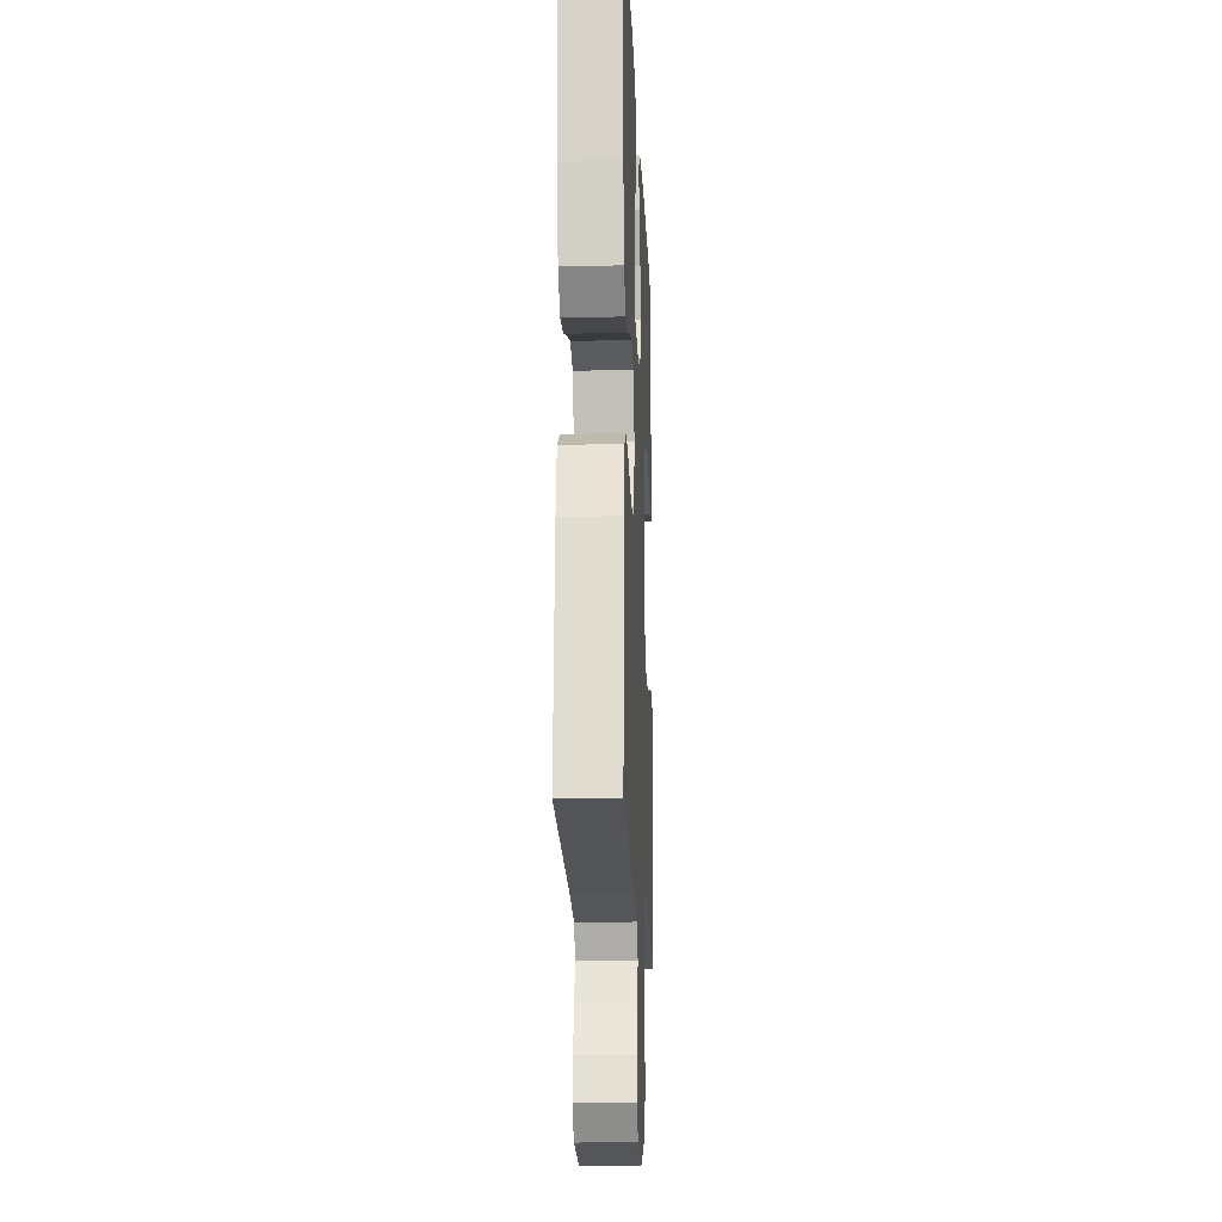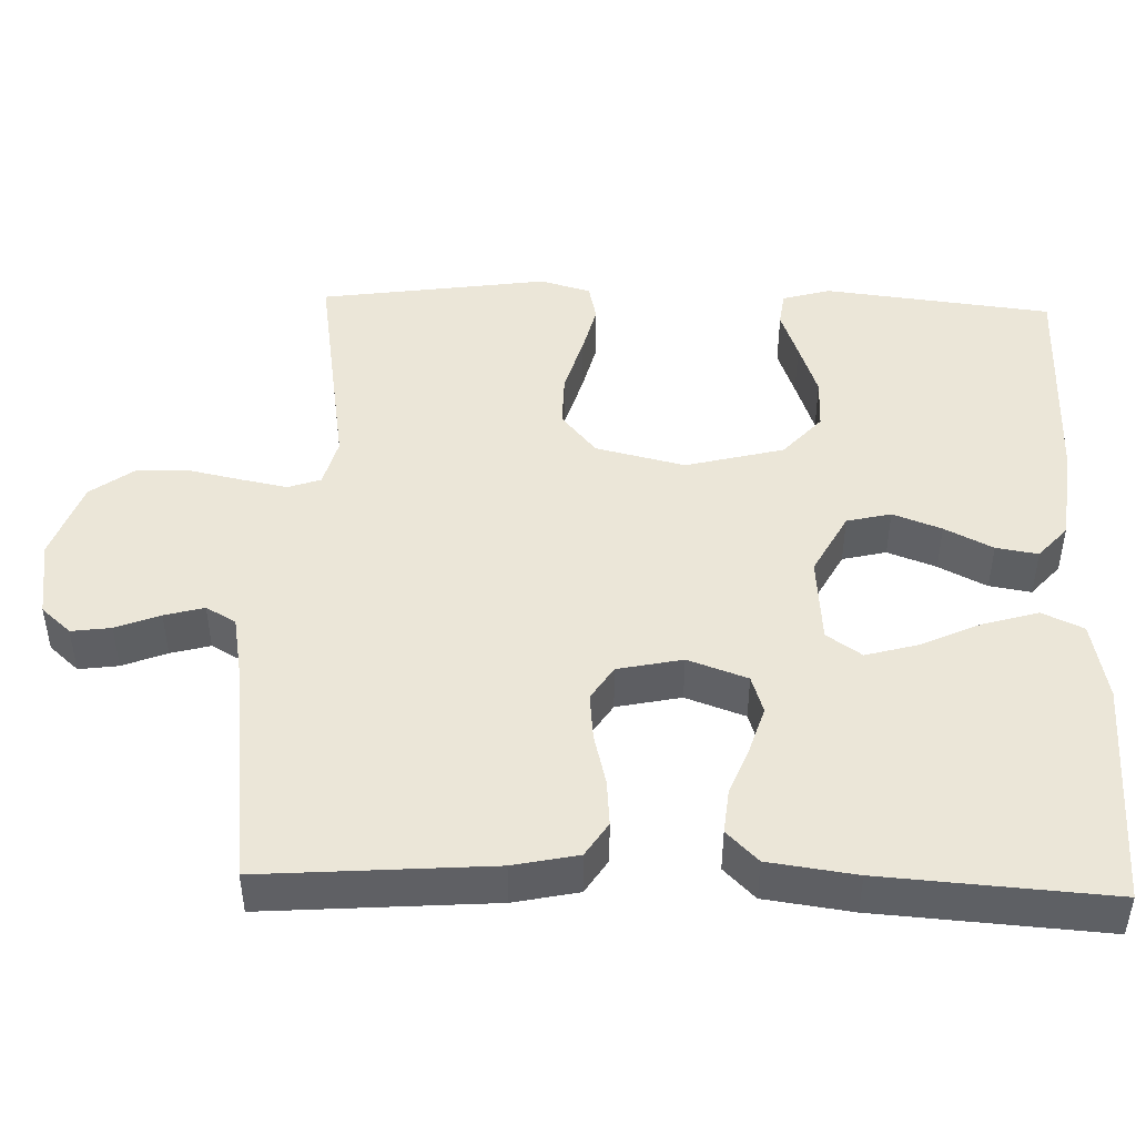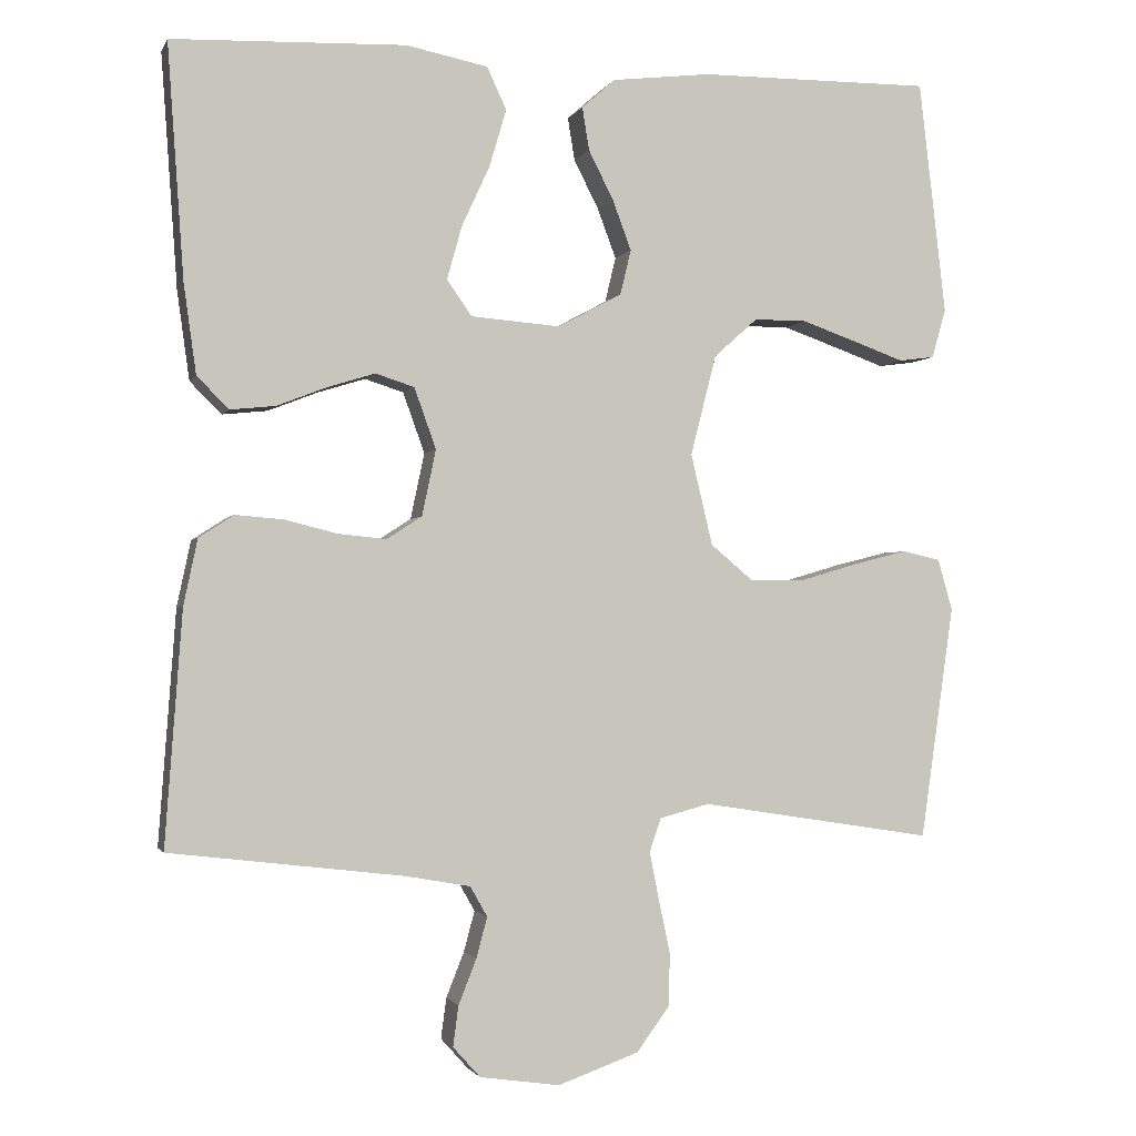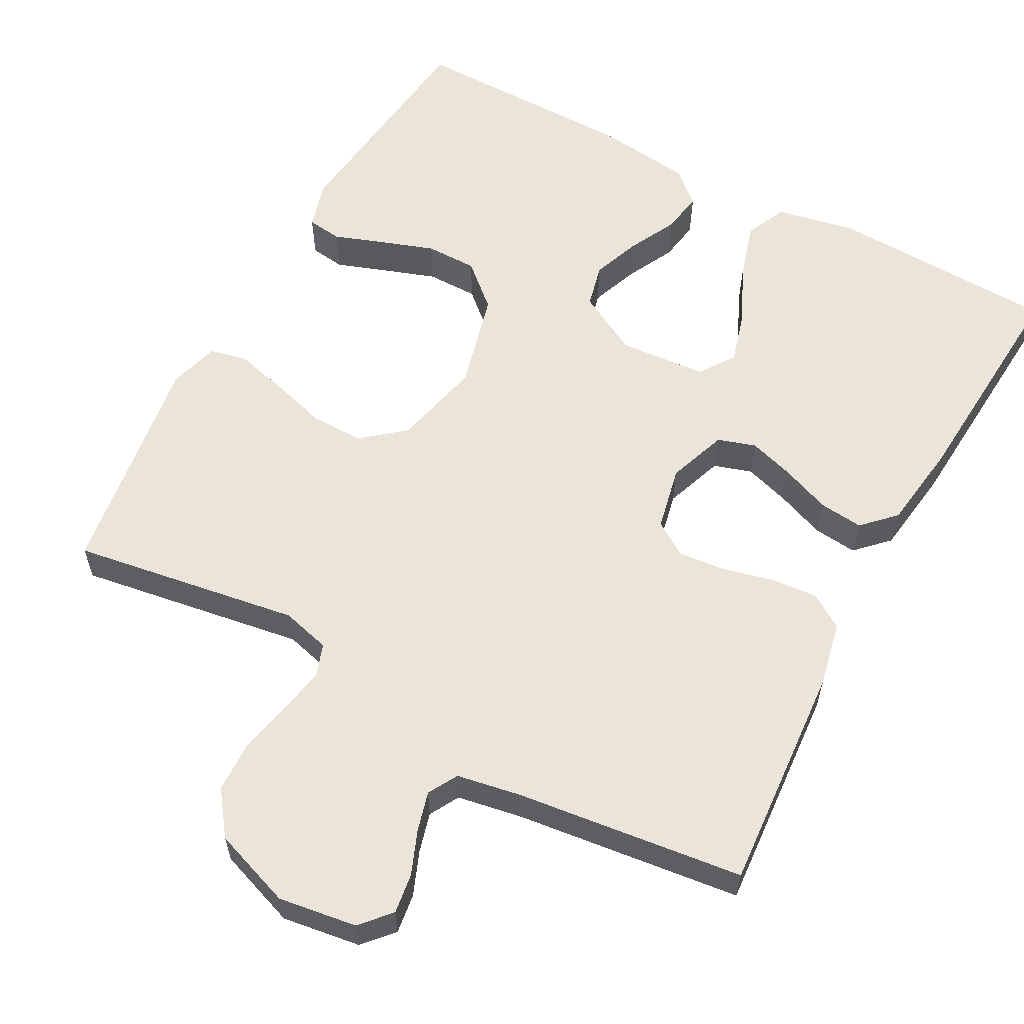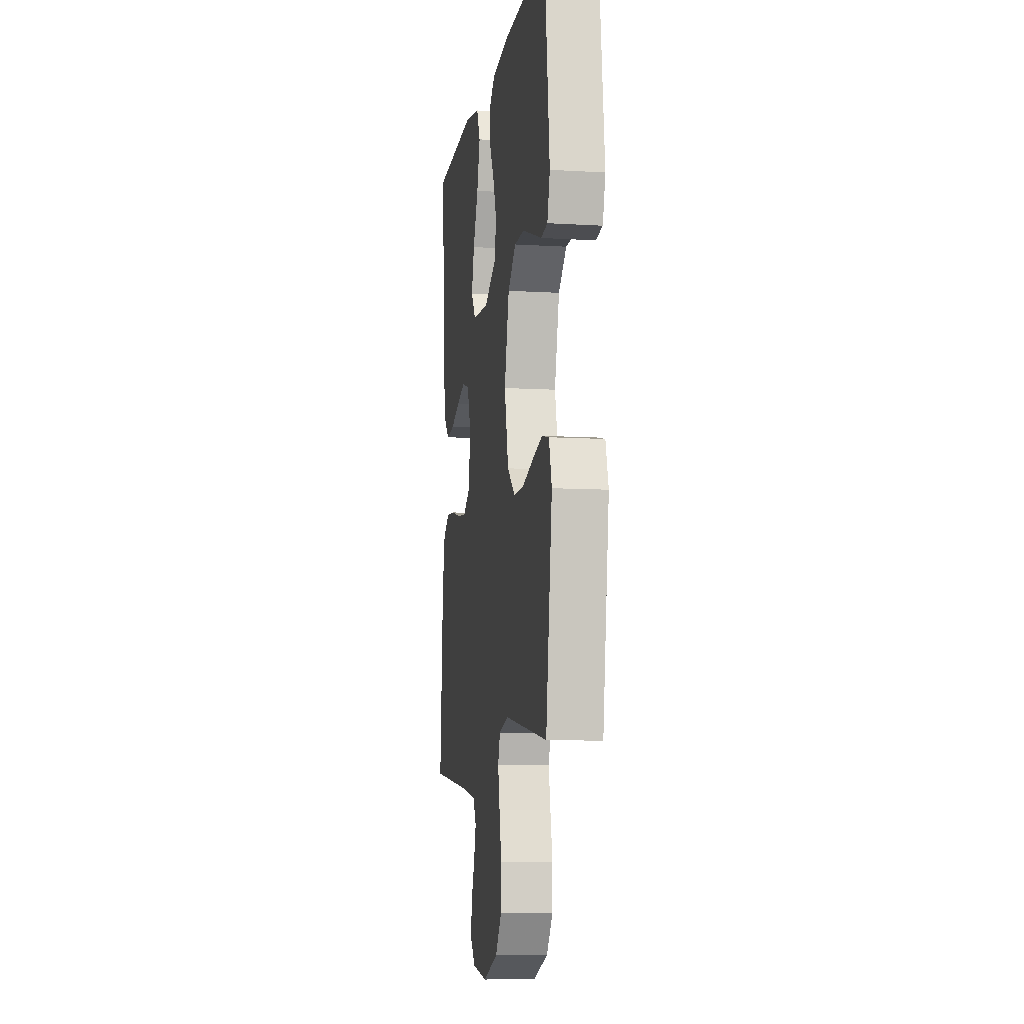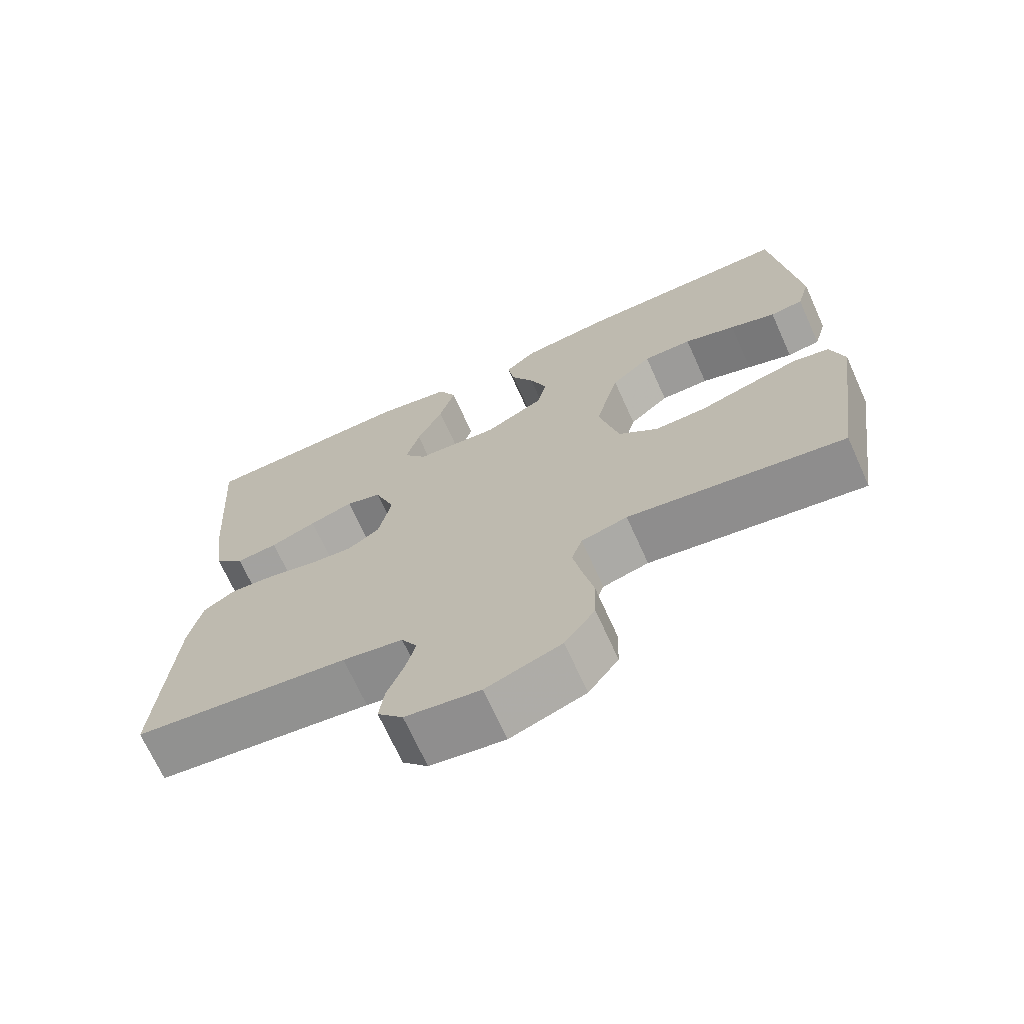
<metadata>
{"format":"obj","ext":"obj","renderer":"f3d","projection":"perspective","resolution":1024,"background":"white","views":[{"elev":-17.1,"azim":-87.5,"up":"+Z"},{"elev":46.2,"azim":-88.2,"up":"+Y"},{"elev":-1.6,"azim":-15.4,"up":"+Z"},{"elev":59.3,"azim":-151.6,"up":"+Y"},{"elev":-8.9,"azim":80.9,"up":"+Z"},{"elev":-69.8,"azim":24.3,"up":"+Z"}]}
</metadata>
<code>
v -0.5 0.07 -0.5
v -0.478 0.07 -0.2
v -0.46 0.07 -0.115
v -0.415 0.07 -0.086
v -0.354 0.07 -0.091
v -0.286 0.07 -0.108
v -0.224 0.07 -0.114
v -0.179 0.07 -0.085
v -0.161 0.07 0
v -0.189 0.07 0.078
v -0.239 0.07 0.094
v -0.3 0.07 0.075
v -0.364 0.07 0.05
v -0.422 0.07 0.044
v -0.463 0.07 0.085
v -0.479 0.07 0.2
v -0.5 0.07 0.5
v -0.2 0.07 0.511
v -0.095 0.07 0.49
v -0.07 0.07 0.436
v -0.092 0.07 0.362
v -0.128 0.07 0.284
v -0.147 0.07 0.216
v -0.115 0.07 0.17
v 0 0.07 0.161
v 0.082 0.07 0.205
v 0.096 0.07 0.263
v 0.072 0.07 0.327
v 0.04 0.07 0.39
v 0.031 0.07 0.445
v 0.074 0.07 0.483
v 0.2 0.07 0.498
v 0.5 0.07 0.5
v 0.535 0.07 0.2
v 0.517 0.07 0.137
v 0.471 0.07 0.131
v 0.407 0.07 0.154
v 0.335 0.07 0.179
v 0.267 0.07 0.179
v 0.211 0.07 0.129
v 0.178 0.07 0
v 0.206 0.07 -0.117
v 0.261 0.07 -0.163
v 0.332 0.07 -0.162
v 0.407 0.07 -0.14
v 0.475 0.07 -0.123
v 0.524 0.07 -0.134
v 0.543 0.07 -0.2
v 0.5 0.07 -0.5
v 0.2 0.07 -0.453
v 0.136 0.07 -0.47
v 0.121 0.07 -0.513
v 0.133 0.07 -0.574
v 0.148 0.07 -0.644
v 0.146 0.07 -0.712
v 0.104 0.07 -0.769
v 0 0.07 -0.806
v -0.103 0.07 -0.791
v -0.138 0.07 -0.752
v -0.131 0.07 -0.7
v -0.108 0.07 -0.642
v -0.094 0.07 -0.59
v -0.116 0.07 -0.551
v -0.2 0.07 -0.536
v -0.5 0 -0.5
v -0.478 0 -0.2
v -0.46 0 -0.115
v -0.415 0 -0.086
v -0.354 0 -0.091
v -0.286 0 -0.108
v -0.224 0 -0.114
v -0.179 0 -0.085
v -0.161 0 0
v -0.189 0 0.078
v -0.239 0 0.094
v -0.3 0 0.075
v -0.364 0 0.05
v -0.422 0 0.044
v -0.463 0 0.085
v -0.479 0 0.2
v -0.5 0 0.5
v -0.2 0 0.511
v -0.095 0 0.49
v -0.07 0 0.436
v -0.092 0 0.362
v -0.128 0 0.284
v -0.147 0 0.216
v -0.115 0 0.17
v 0 0 0.161
v 0.082 0 0.205
v 0.096 0 0.263
v 0.072 0 0.327
v 0.04 0 0.39
v 0.031 0 0.445
v 0.074 0 0.483
v 0.2 0 0.498
v 0.5 0 0.5
v 0.535 0 0.2
v 0.517 0 0.137
v 0.471 0 0.131
v 0.407 0 0.154
v 0.335 0 0.179
v 0.267 0 0.179
v 0.211 0 0.129
v 0.178 0 0
v 0.206 0 -0.117
v 0.261 0 -0.163
v 0.332 0 -0.162
v 0.407 0 -0.14
v 0.475 0 -0.123
v 0.524 0 -0.134
v 0.543 0 -0.2
v 0.5 0 -0.5
v 0.2 0 -0.453
v 0.136 0 -0.47
v 0.121 0 -0.513
v 0.133 0 -0.574
v 0.148 0 -0.644
v 0.146 0 -0.712
v 0.104 0 -0.769
v 0 0 -0.806
v -0.103 0 -0.791
v -0.138 0 -0.752
v -0.131 0 -0.7
v -0.108 0 -0.642
v -0.094 0 -0.59
v -0.116 0 -0.551
v -0.2 0 -0.536
f 59 60 61
f 58 59 61
f 57 58 61
f 56 57 61
f 55 56 61
f 54 55 61
f 53 54 61
f 52 53 61 62
f 51 52 62 63
f 48 49 50
f 47 48 50
f 46 47 50
f 45 46 50
f 44 45 50
f 43 44 50 51
f 51 63 64
f 43 51 64
f 42 43 64
f 35 36 37
f 34 35 37
f 33 34 37
f 32 33 37
f 31 32 37
f 30 31 37
f 29 30 37
f 28 29 37
f 27 28 37 38
f 26 27 38 39
f 20 21 22
f 19 20 22
f 18 19 22
f 17 18 22
f 16 17 22
f 15 16 22
f 14 15 22
f 13 14 22
f 12 13 22
f 11 12 22 23
f 10 11 23 24
f 4 5 6
f 3 4 6
f 2 3 6
f 1 2 6
f 64 1 6
f 64 6 7
f 64 7 8
f 42 64 8
f 41 42 8
f 40 41 8 9
f 39 40 9
f 26 39 9
f 25 26 9
f 9 10 24 25
f 125 124 123
f 125 123 122
f 125 122 121
f 125 121 120
f 125 120 119
f 125 119 118
f 125 118 117
f 126 125 117 116
f 127 126 116 115
f 114 113 112
f 114 112 111
f 114 111 110
f 114 110 109
f 114 109 108
f 115 114 108 107
f 128 127 115
f 128 115 107
f 128 107 106
f 101 100 99
f 101 99 98
f 101 98 97
f 101 97 96
f 101 96 95
f 101 95 94
f 101 94 93
f 101 93 92
f 102 101 92 91
f 103 102 91 90
f 86 85 84
f 86 84 83
f 86 83 82
f 86 82 81
f 86 81 80
f 86 80 79
f 86 79 78
f 86 78 77
f 86 77 76
f 87 86 76 75
f 88 87 75 74
f 70 69 68
f 70 68 67
f 70 67 66
f 70 66 65
f 70 65 128
f 71 70 128
f 72 71 128
f 72 128 106
f 72 106 105
f 73 72 105 104
f 73 104 103
f 73 103 90
f 73 90 89
f 89 88 74 73
f 1 65 66 2
f 2 66 67 3
f 3 67 68 4
f 4 68 69 5
f 5 69 70 6
f 6 70 71 7
f 7 71 72 8
f 8 72 73 9
f 9 73 74 10
f 10 74 75 11
f 11 75 76 12
f 12 76 77 13
f 13 77 78 14
f 14 78 79 15
f 15 79 80 16
f 16 80 81 17
f 17 81 82 18
f 18 82 83 19
f 19 83 84 20
f 20 84 85 21
f 21 85 86 22
f 22 86 87 23
f 23 87 88 24
f 24 88 89 25
f 25 89 90 26
f 26 90 91 27
f 27 91 92 28
f 28 92 93 29
f 29 93 94 30
f 30 94 95 31
f 31 95 96 32
f 32 96 97 33
f 33 97 98 34
f 34 98 99 35
f 35 99 100 36
f 36 100 101 37
f 37 101 102 38
f 38 102 103 39
f 39 103 104 40
f 40 104 105 41
f 41 105 106 42
f 42 106 107 43
f 43 107 108 44
f 44 108 109 45
f 45 109 110 46
f 46 110 111 47
f 47 111 112 48
f 48 112 113 49
f 49 113 114 50
f 50 114 115 51
f 51 115 116 52
f 52 116 117 53
f 53 117 118 54
f 54 118 119 55
f 55 119 120 56
f 56 120 121 57
f 57 121 122 58
f 58 122 123 59
f 59 123 124 60
f 60 124 125 61
f 61 125 126 62
f 62 126 127 63
f 63 127 128 64
f 64 128 65 1

</code>
